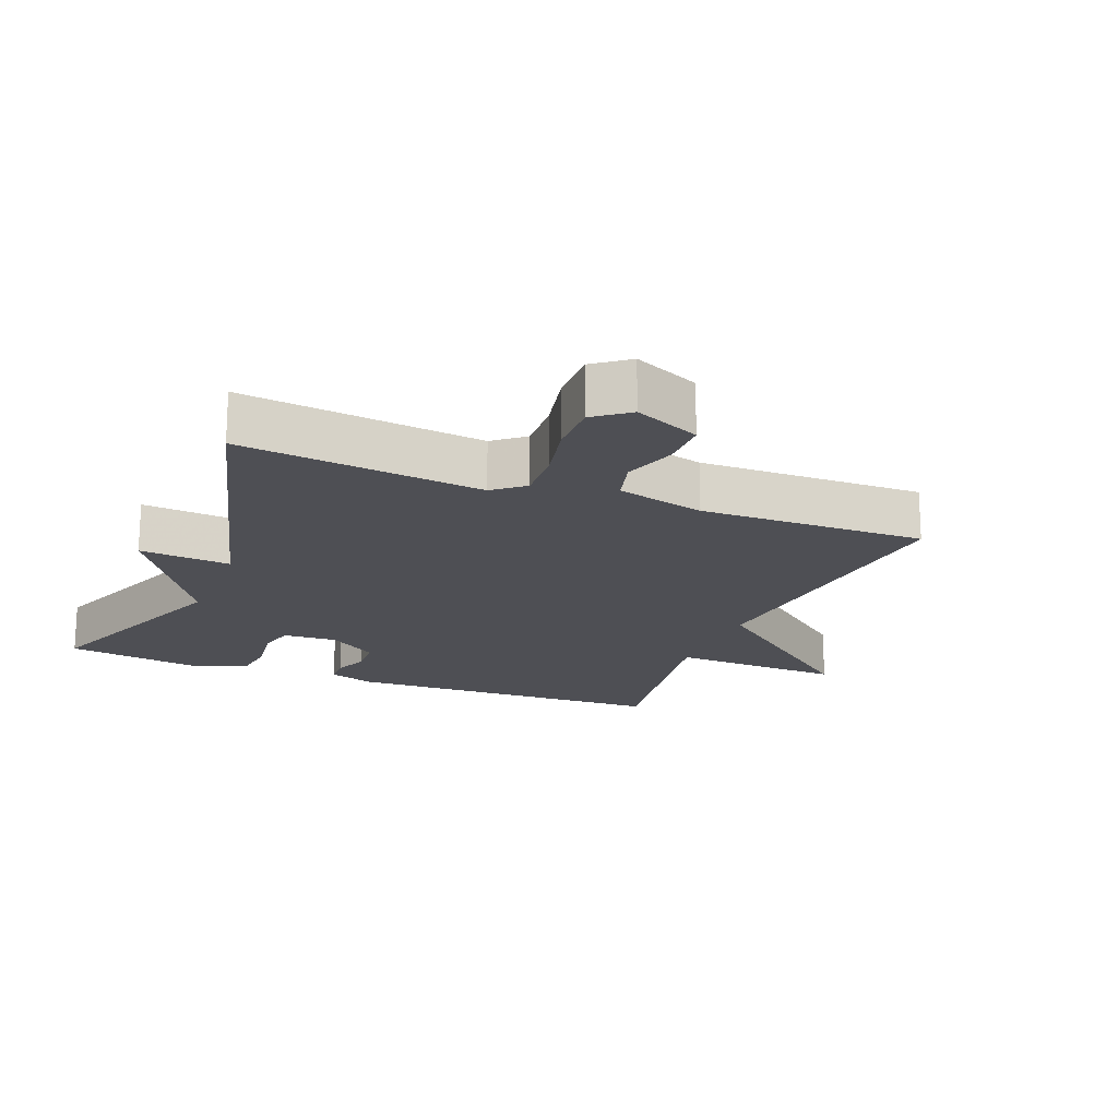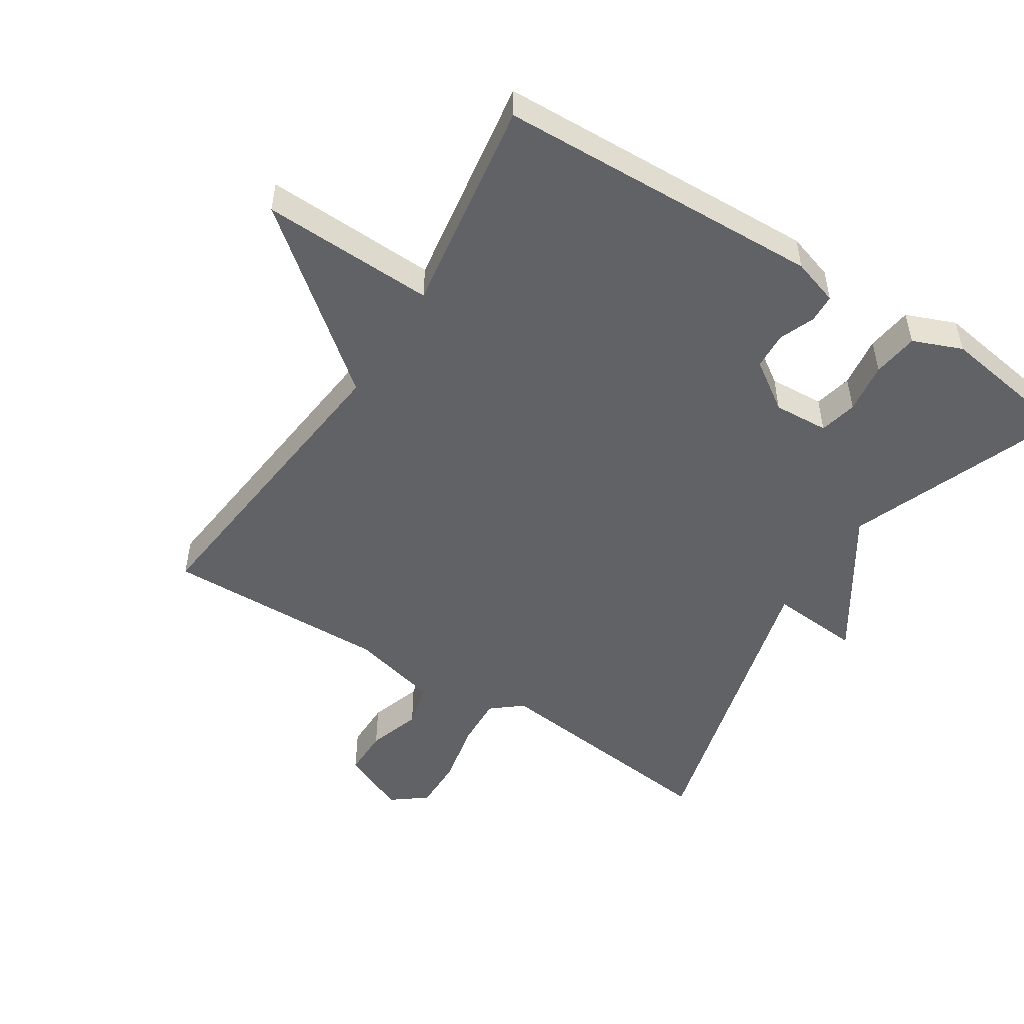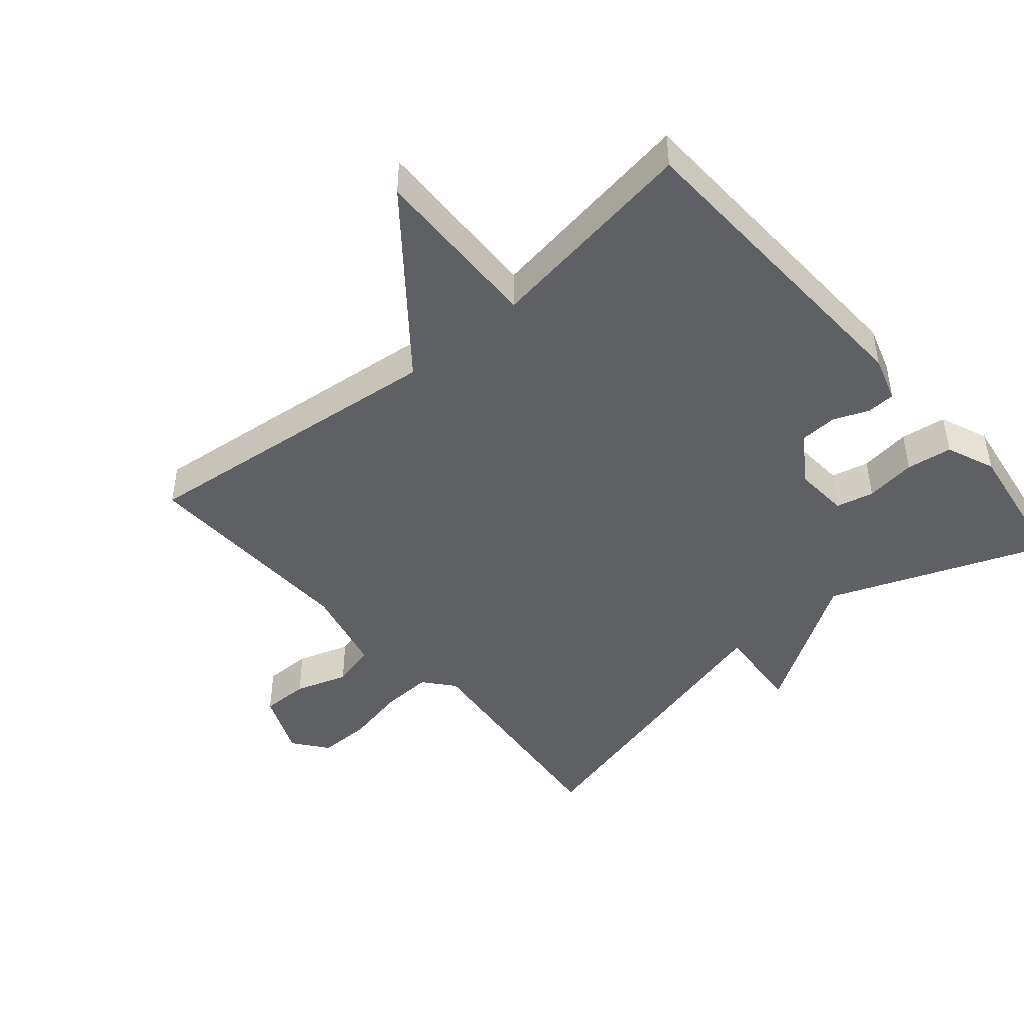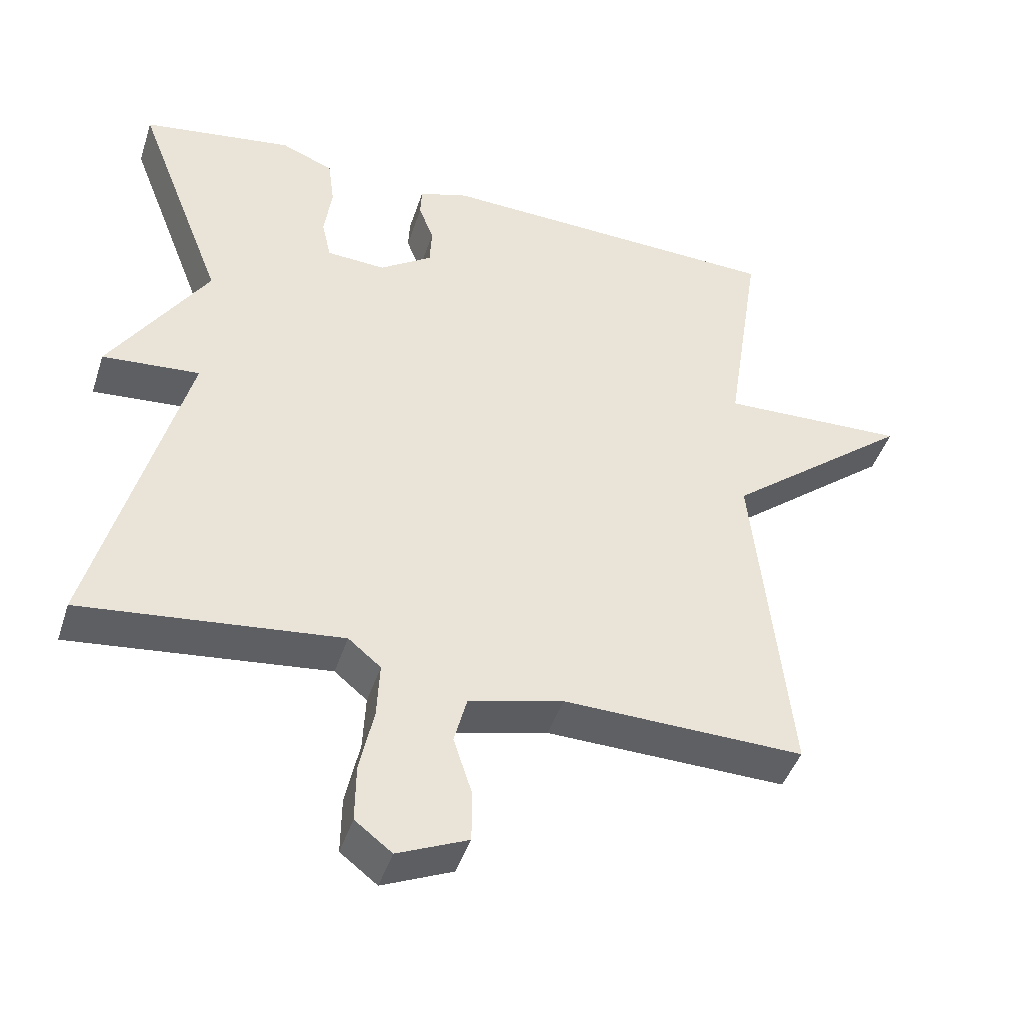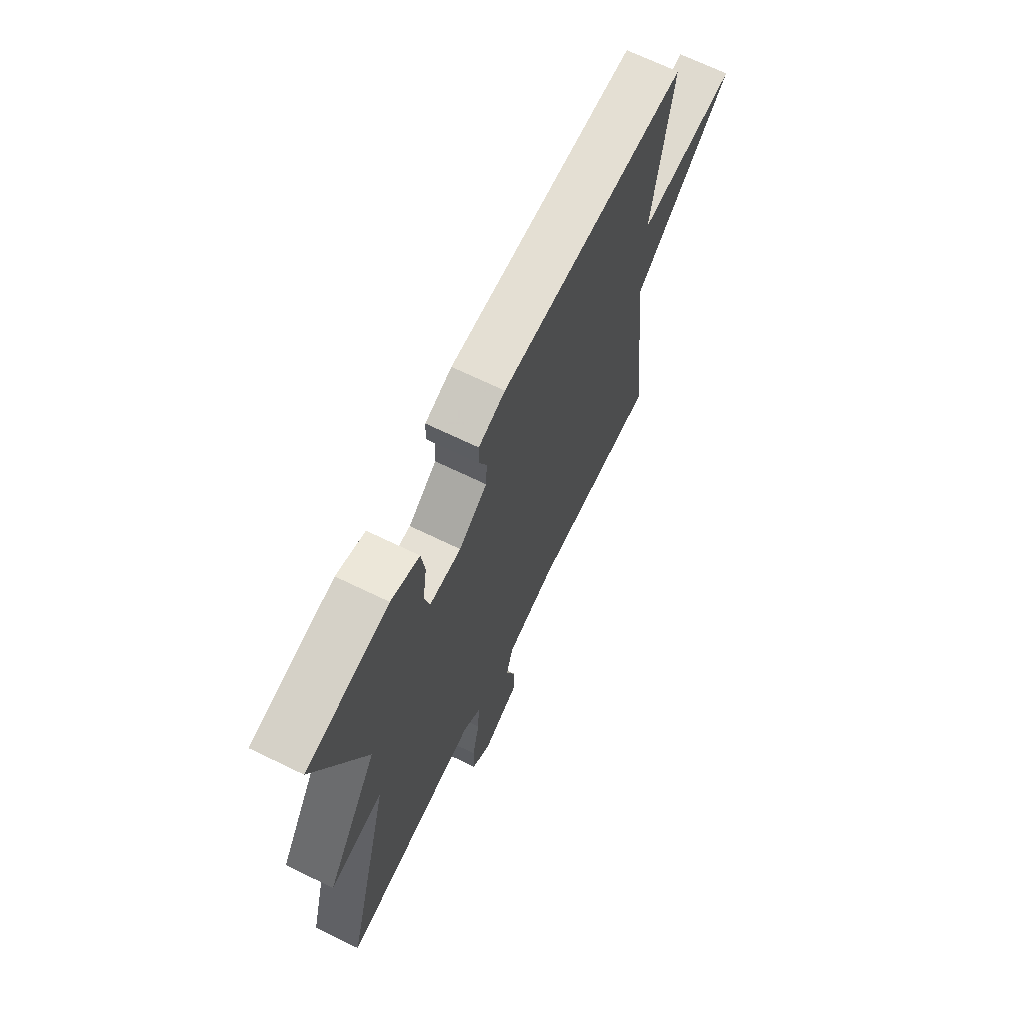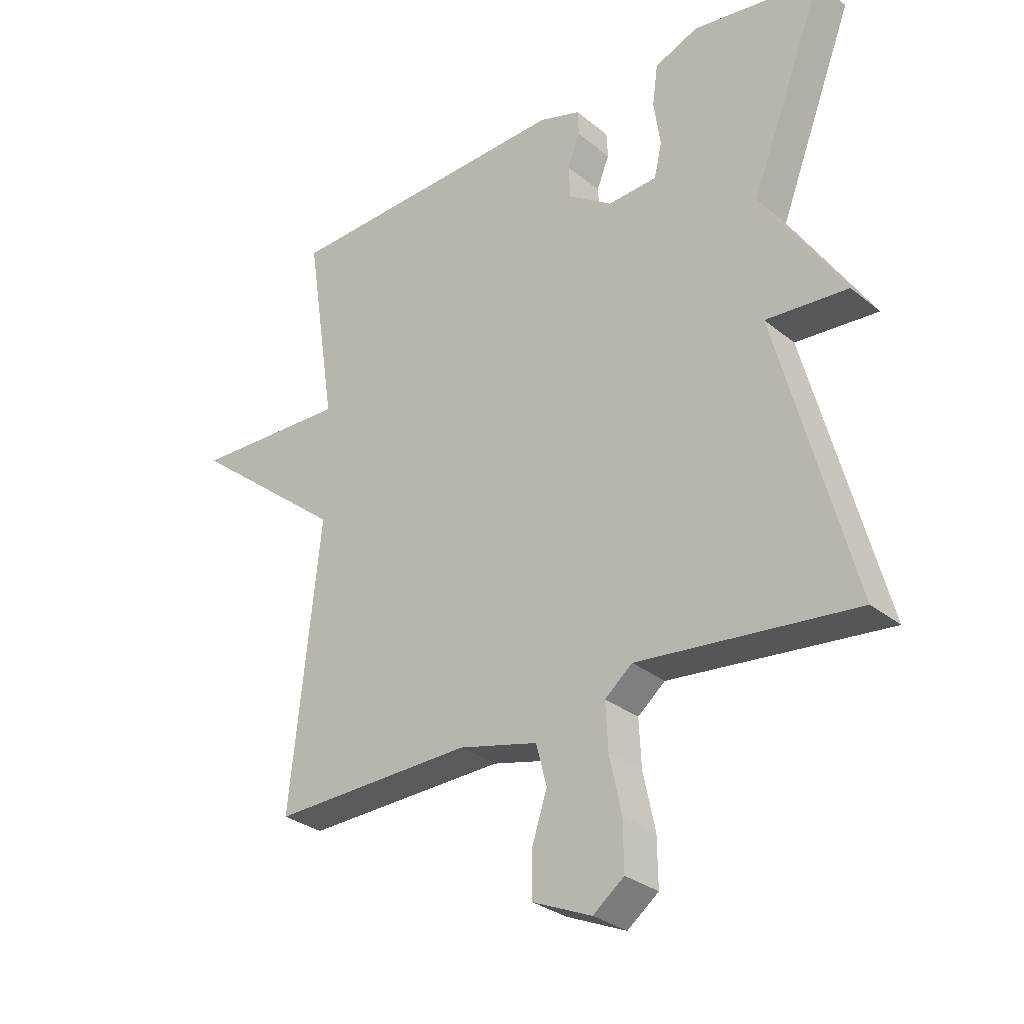
<metadata>
{"format":"obj","ext":"obj","renderer":"f3d","projection":"perspective","resolution":1024,"background":"white","views":[{"elev":-18.3,"azim":158.1,"up":"+Y"},{"elev":-50.6,"azim":-32.6,"up":"+Y"},{"elev":-45.0,"azim":-49.4,"up":"+Y"},{"elev":-44.1,"azim":162.4,"up":"+Z"},{"elev":68.9,"azim":115.9,"up":"+Z"},{"elev":-30.1,"azim":40.7,"up":"+Z"}]}
</metadata>
<code>
v -0.5 0.07 -0.5
v -0.45 0.07 -0.025
v -0.711 0.07 0.184
v -0.45 0.07 0.175
v -0.5 0.07 0.5
v -0.009 0.07 0.518
v 0.061 0.07 0.496
v 0.063 0.07 0.453
v 0.042 0.07 0.4
v 0.045 0.07 0.344
v 0.119 0.07 0.294
v 0.202 0.07 0.299
v 0.215 0.07 0.356
v 0.204 0.07 0.433
v 0.213 0.07 0.502
v 0.287 0.07 0.532
v 0.5 0.07 0.5
v 0.374 0.07 0.173
v 0.511 0.07 -0.038
v 0.374 0.07 -0.027
v 0.5 0.07 -0.5
v 0.136 0.07 -0.46
v 0.09 0.07 -0.498
v 0.094 0.07 -0.576
v 0.114 0.07 -0.669
v 0.115 0.07 -0.749
v 0.063 0.07 -0.789
v -0.036 0.07 -0.746
v -0.036 0.07 -0.673
v -0.01 0.07 -0.593
v -0.028 0.07 -0.525
v -0.161 0.07 -0.492
v -0.5 0 -0.5
v -0.45 0 -0.025
v -0.711 0 0.184
v -0.45 0 0.175
v -0.5 0 0.5
v -0.009 0 0.518
v 0.061 0 0.496
v 0.063 0 0.453
v 0.042 0 0.4
v 0.045 0 0.344
v 0.119 0 0.294
v 0.202 0 0.299
v 0.215 0 0.356
v 0.204 0 0.433
v 0.213 0 0.502
v 0.287 0 0.532
v 0.5 0 0.5
v 0.374 0 0.173
v 0.511 0 -0.038
v 0.374 0 -0.027
v 0.5 0 -0.5
v 0.136 0 -0.46
v 0.09 0 -0.498
v 0.094 0 -0.576
v 0.114 0 -0.669
v 0.115 0 -0.749
v 0.063 0 -0.789
v -0.036 0 -0.746
v -0.036 0 -0.673
v -0.01 0 -0.593
v -0.028 0 -0.525
v -0.161 0 -0.492
f 28 29 30
f 27 28 30
f 26 27 30
f 25 26 30
f 24 25 30
f 23 24 30 31
f 22 23 31 32
f 20 21 22
f 18 19 20
f 32 1 2
f 22 32 2
f 20 22 2
f 18 20 2
f 16 17 18
f 15 16 18
f 14 15 18
f 13 14 18
f 7 8 9
f 6 7 9
f 5 6 9
f 4 5 9
f 4 9 10
f 2 3 4
f 2 4 10 11
f 12 13 18
f 2 11 12 18
f 62 61 60
f 62 60 59
f 62 59 58
f 62 58 57
f 62 57 56
f 63 62 56 55
f 64 63 55 54
f 54 53 52
f 52 51 50
f 34 33 64
f 34 64 54
f 34 54 52
f 34 52 50
f 50 49 48
f 50 48 47
f 50 47 46
f 50 46 45
f 41 40 39
f 41 39 38
f 41 38 37
f 41 37 36
f 42 41 36
f 36 35 34
f 43 42 36 34
f 50 45 44
f 50 44 43 34
f 1 33 34 2
f 2 34 35 3
f 3 35 36 4
f 4 36 37 5
f 5 37 38 6
f 6 38 39 7
f 7 39 40 8
f 8 40 41 9
f 9 41 42 10
f 10 42 43 11
f 11 43 44 12
f 12 44 45 13
f 13 45 46 14
f 14 46 47 15
f 15 47 48 16
f 16 48 49 17
f 17 49 50 18
f 18 50 51 19
f 19 51 52 20
f 20 52 53 21
f 21 53 54 22
f 22 54 55 23
f 23 55 56 24
f 24 56 57 25
f 25 57 58 26
f 26 58 59 27
f 27 59 60 28
f 28 60 61 29
f 29 61 62 30
f 30 62 63 31
f 31 63 64 32
f 32 64 33 1

</code>
